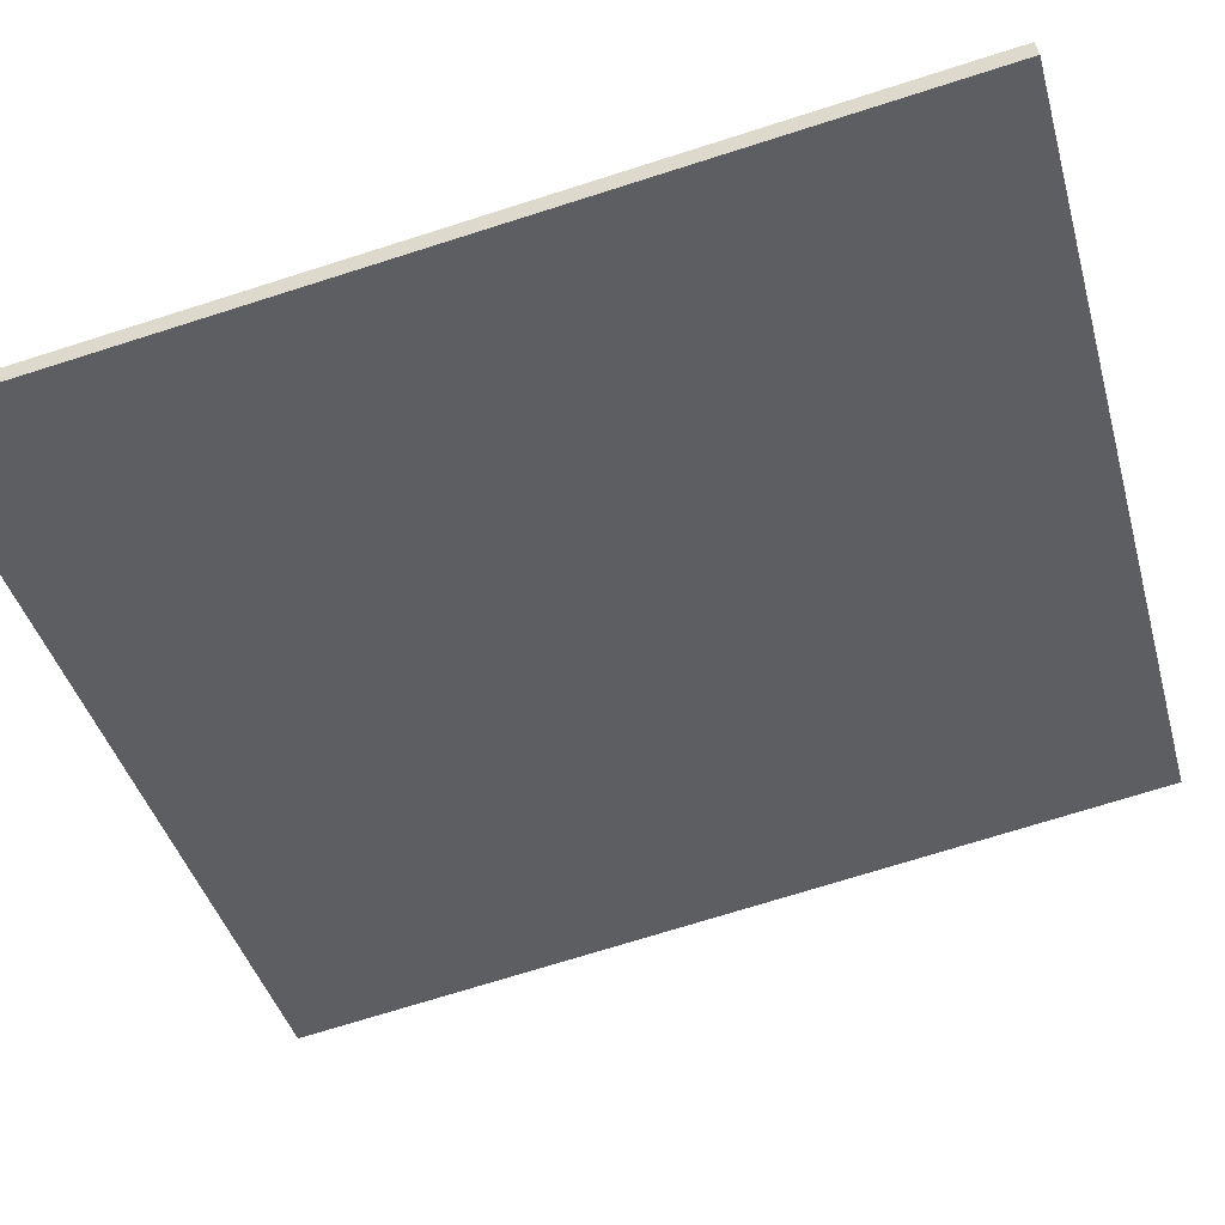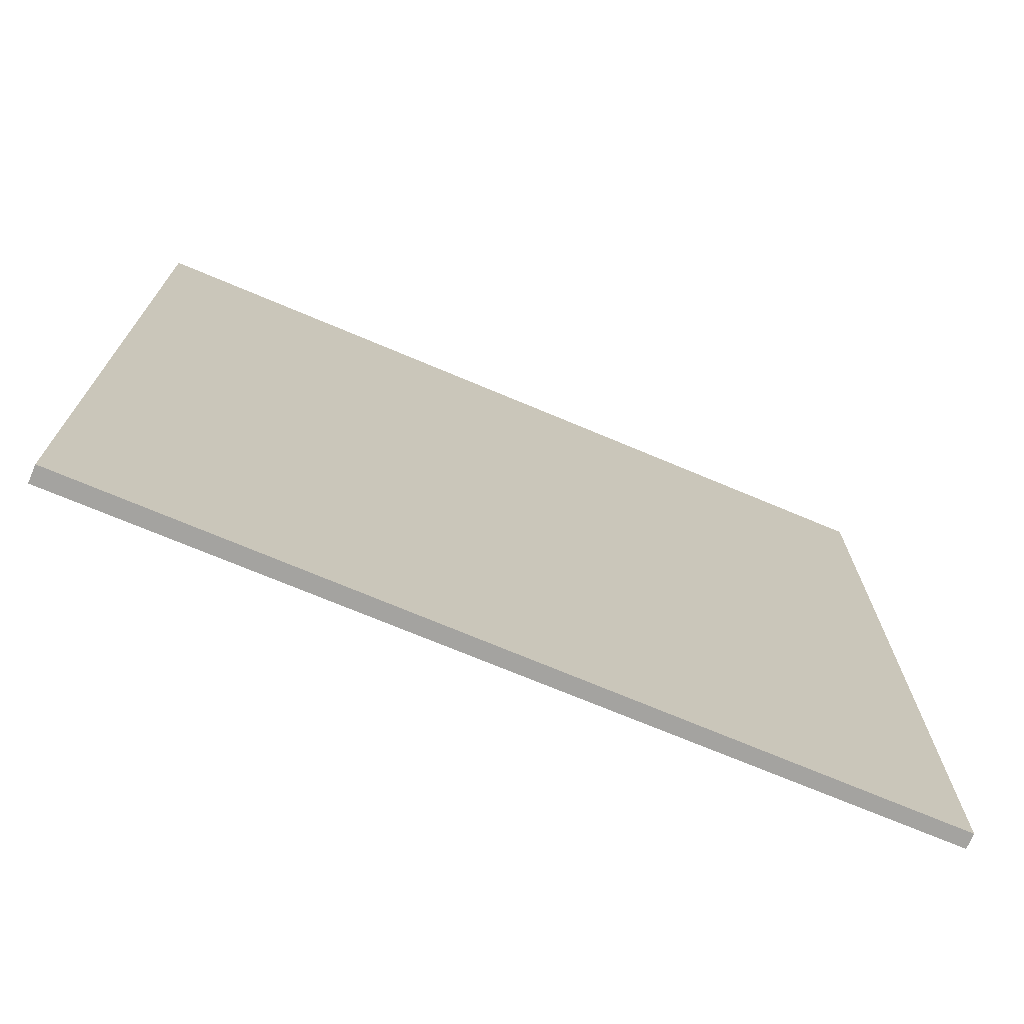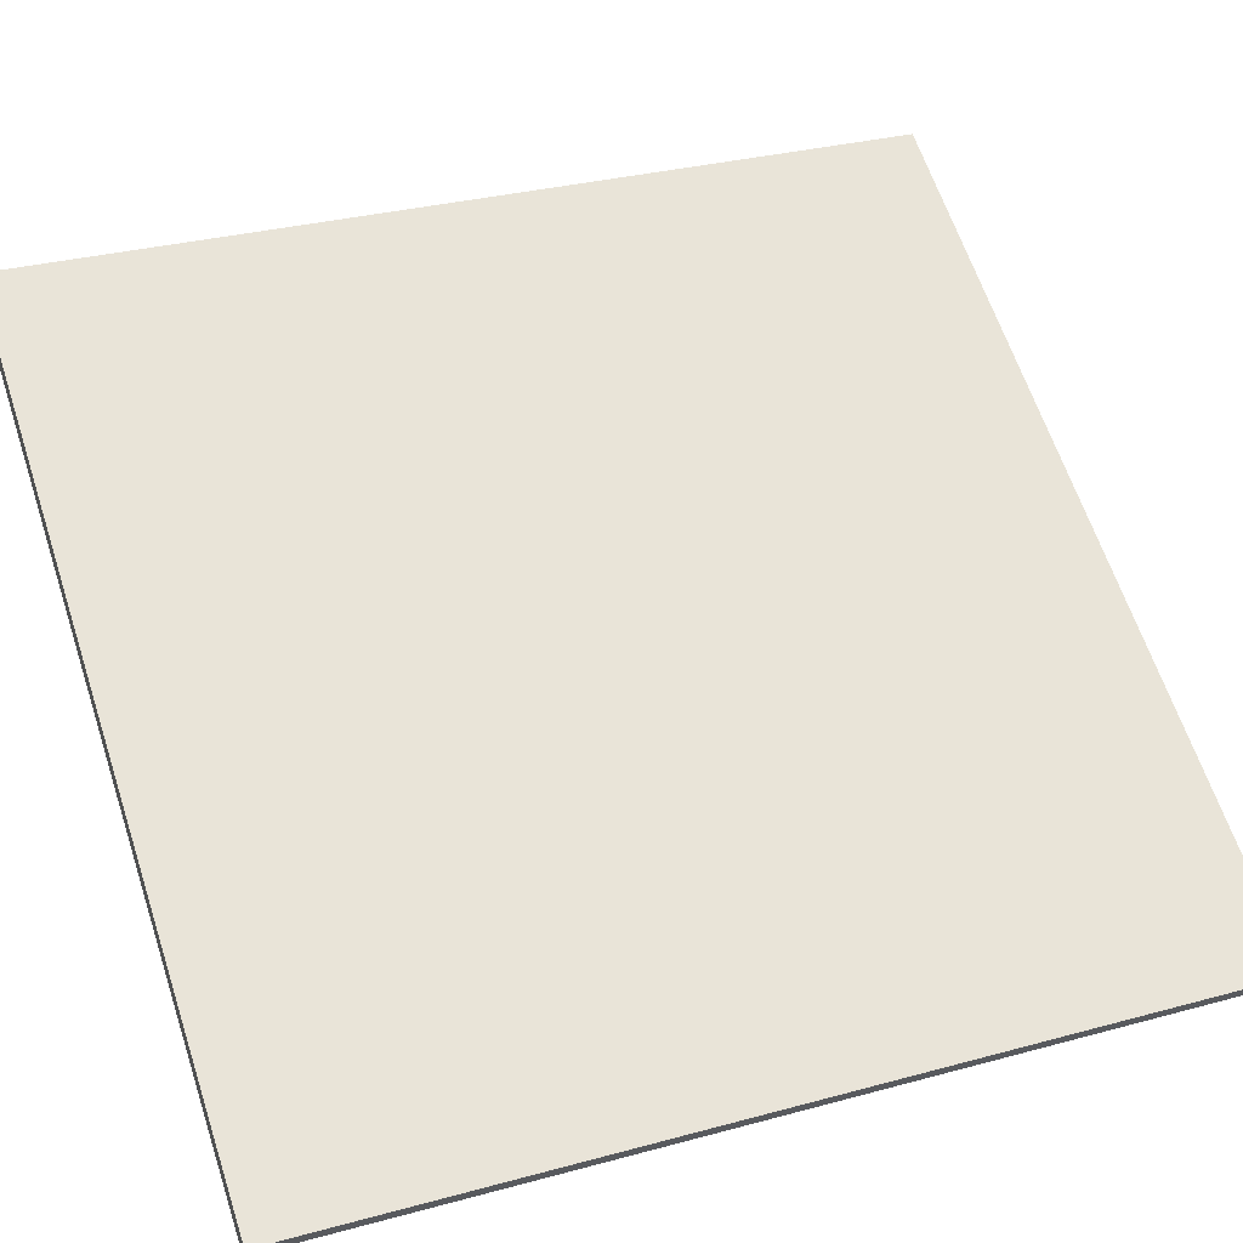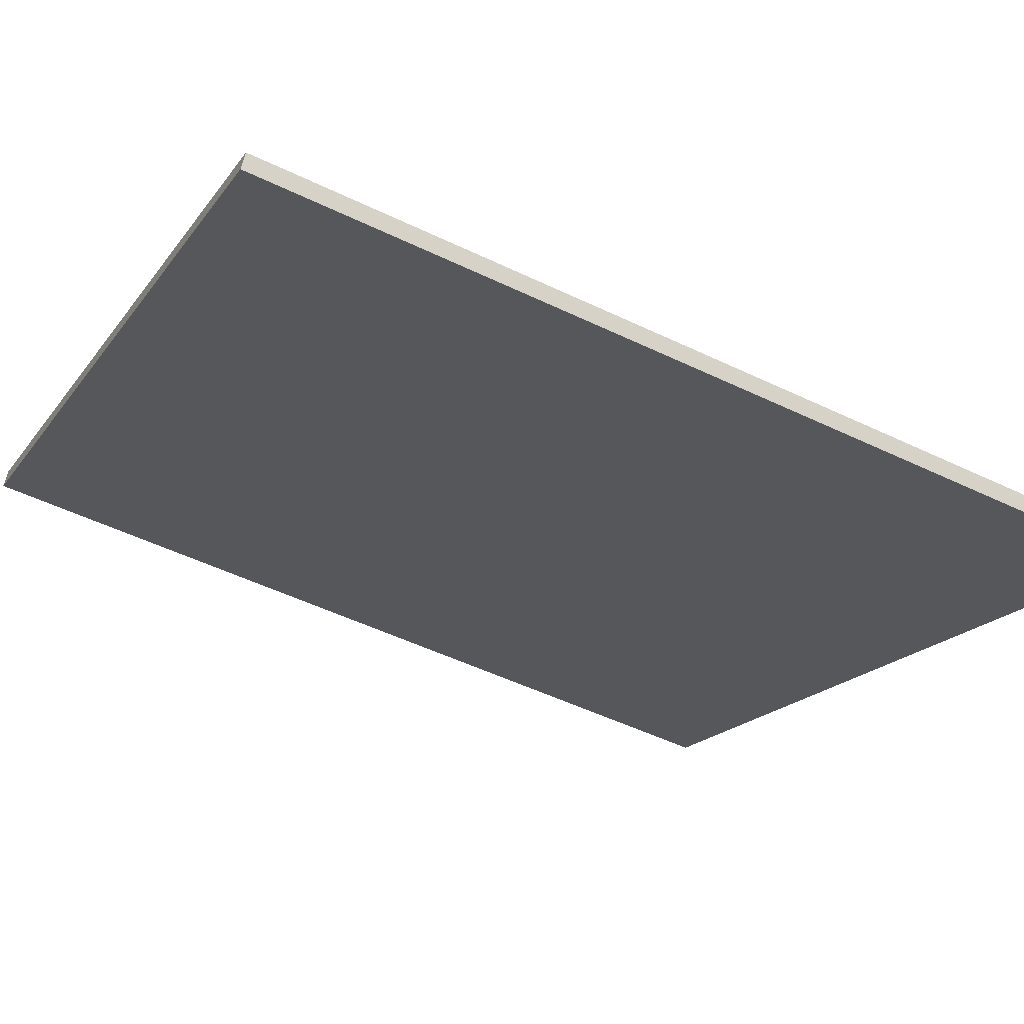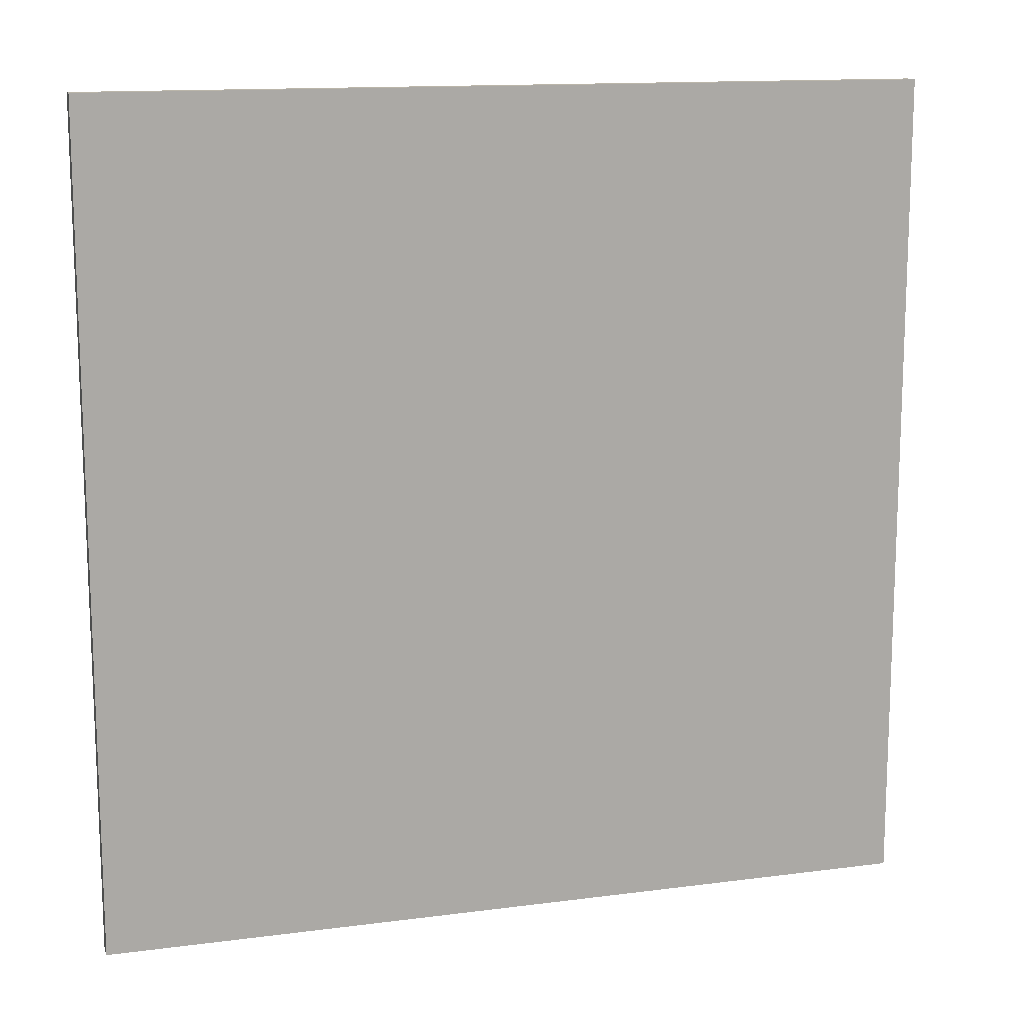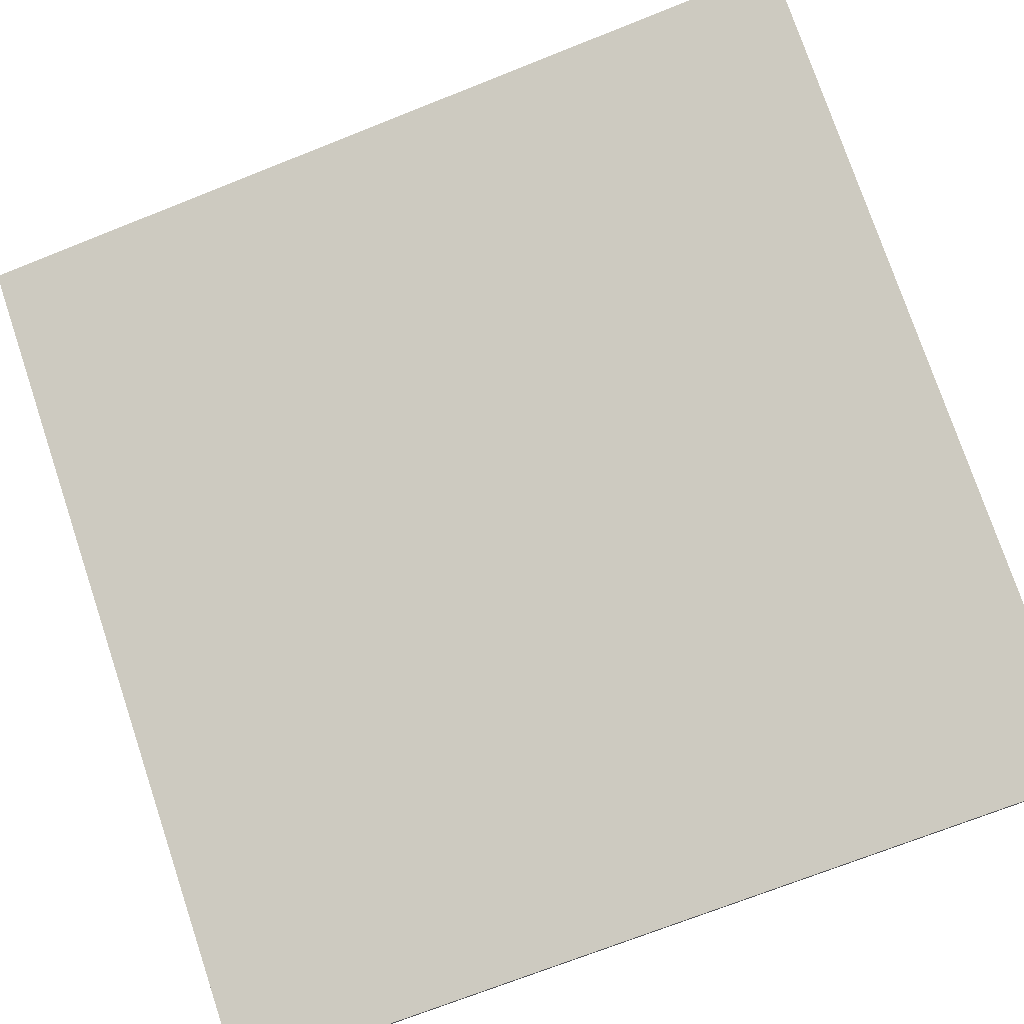
<metadata>
{"format":"obj","ext":"obj","renderer":"f3d","projection":"perspective","resolution":1024,"background":"white","views":[{"elev":-72.8,"azim":107.5,"up":"+Y"},{"elev":-72.8,"azim":-53.2,"up":"+Z"},{"elev":30.9,"azim":68.7,"up":"+Y"},{"elev":-51.1,"azim":62.4,"up":"+Y"},{"elev":13.5,"azim":132.9,"up":"+Z"},{"elev":-71.6,"azim":-68.4,"up":"+Y"}]}
</metadata>
<code>
v -23.33 82.58 -3.787
v -23.33 82.58 3.787
v -23.26 82.7 -3.787
v -23.26 82.7 3.787
v -29.86 86.42 -3.787
v -29.86 86.42 3.787
v -29.78 86.56 -3.787
v -29.78 86.56 3.787
f 1 3 4
f 4 2 1
f 5 6 8
f 8 7 5
f 1 2 6
f 6 5 1
f 3 7 8
f 8 4 3
f 1 5 7
f 7 3 1
f 2 4 8
f 8 6 2

</code>
